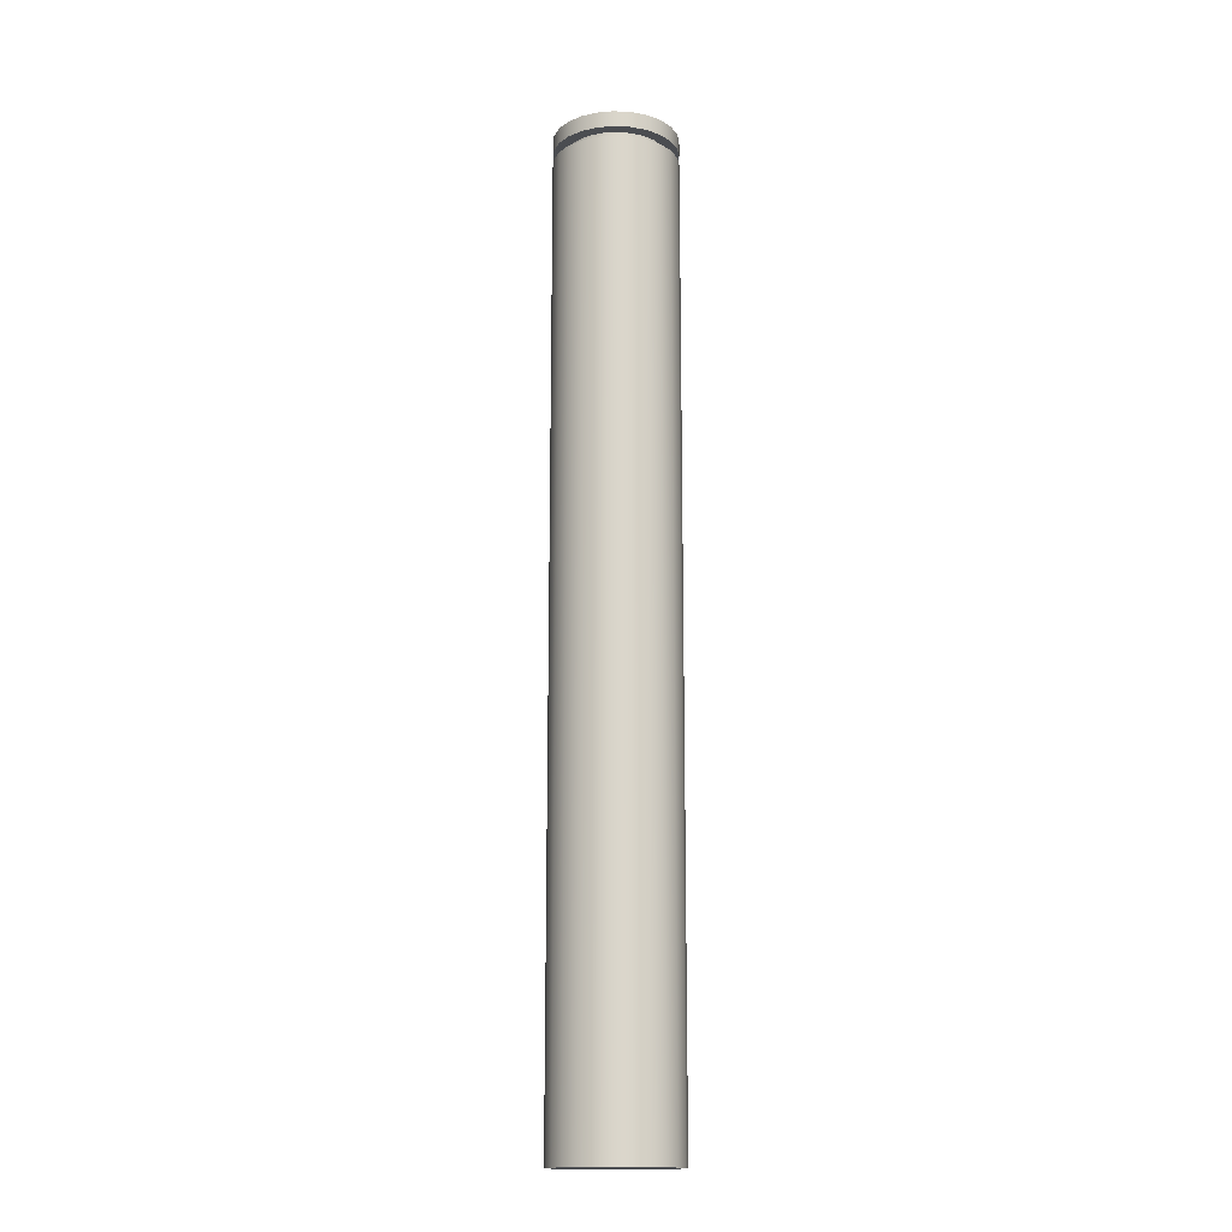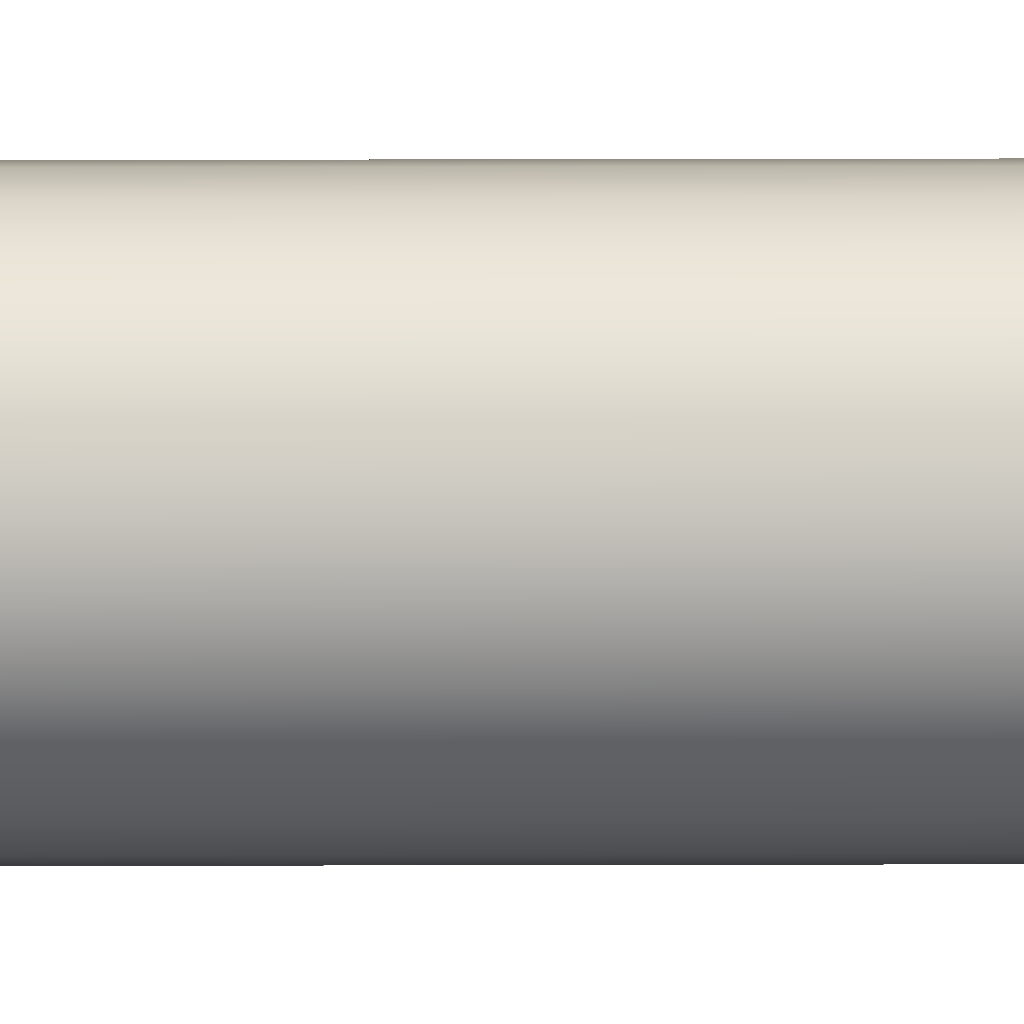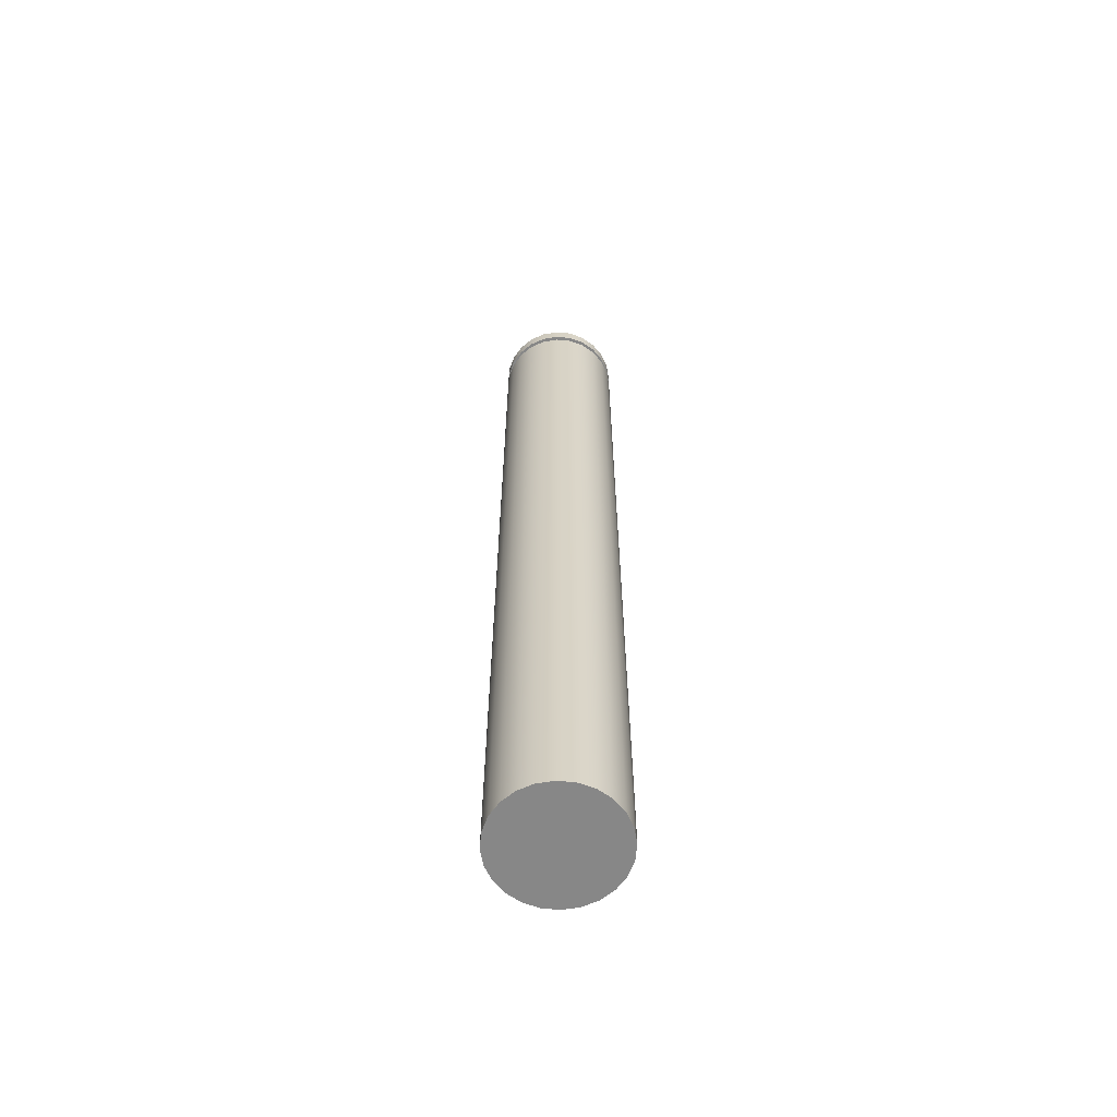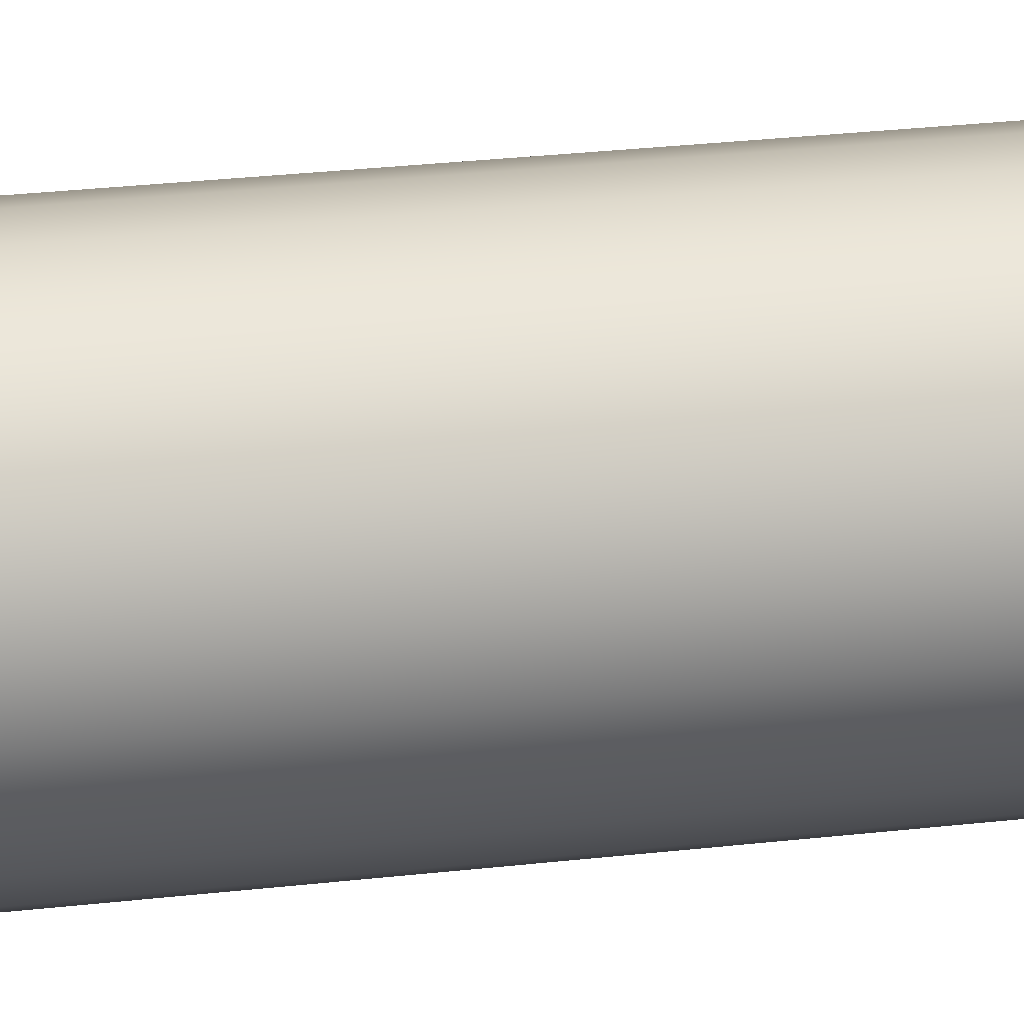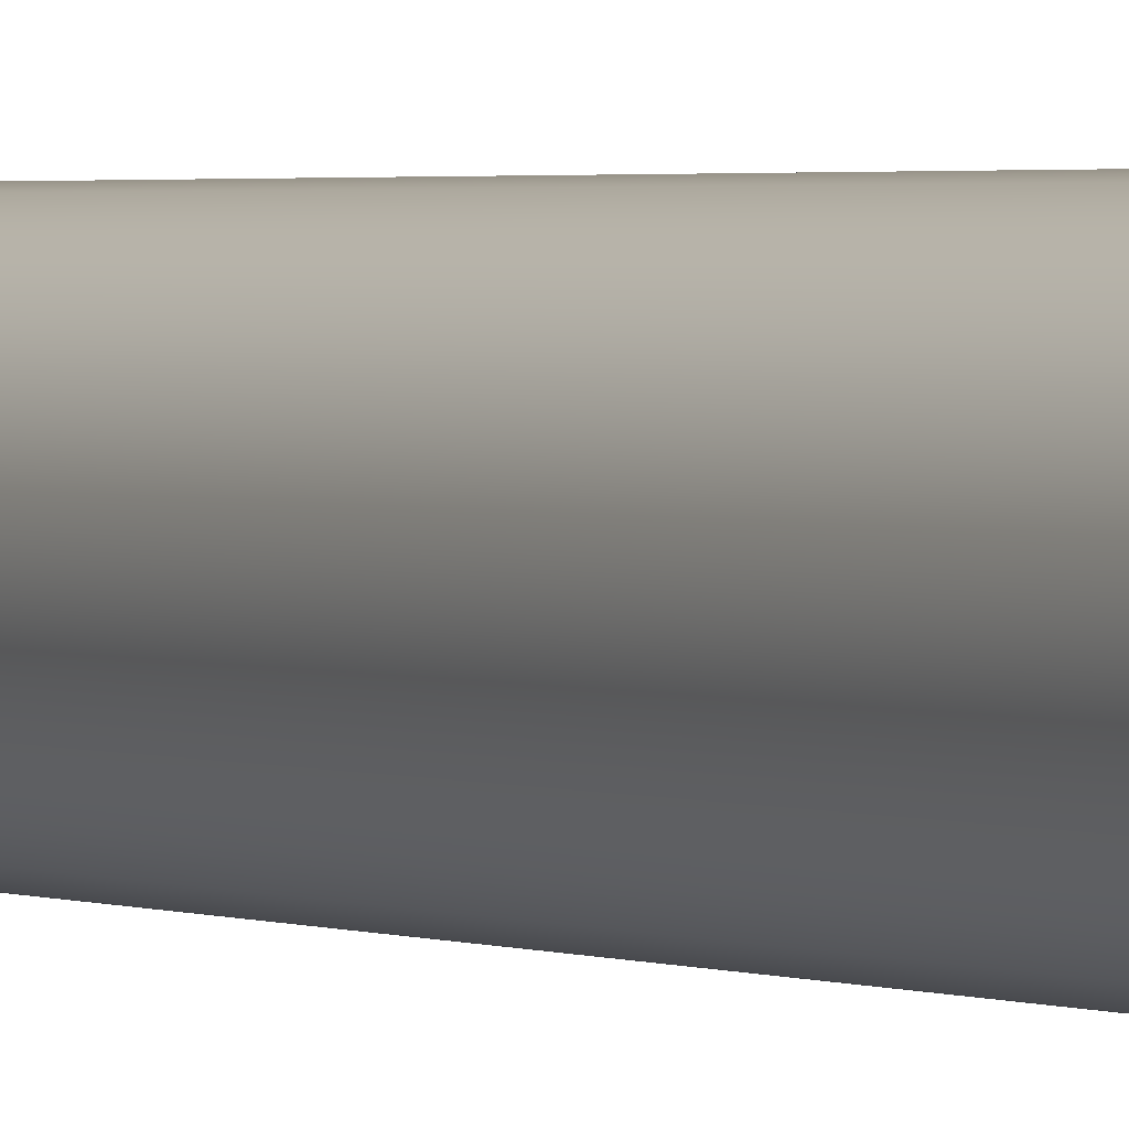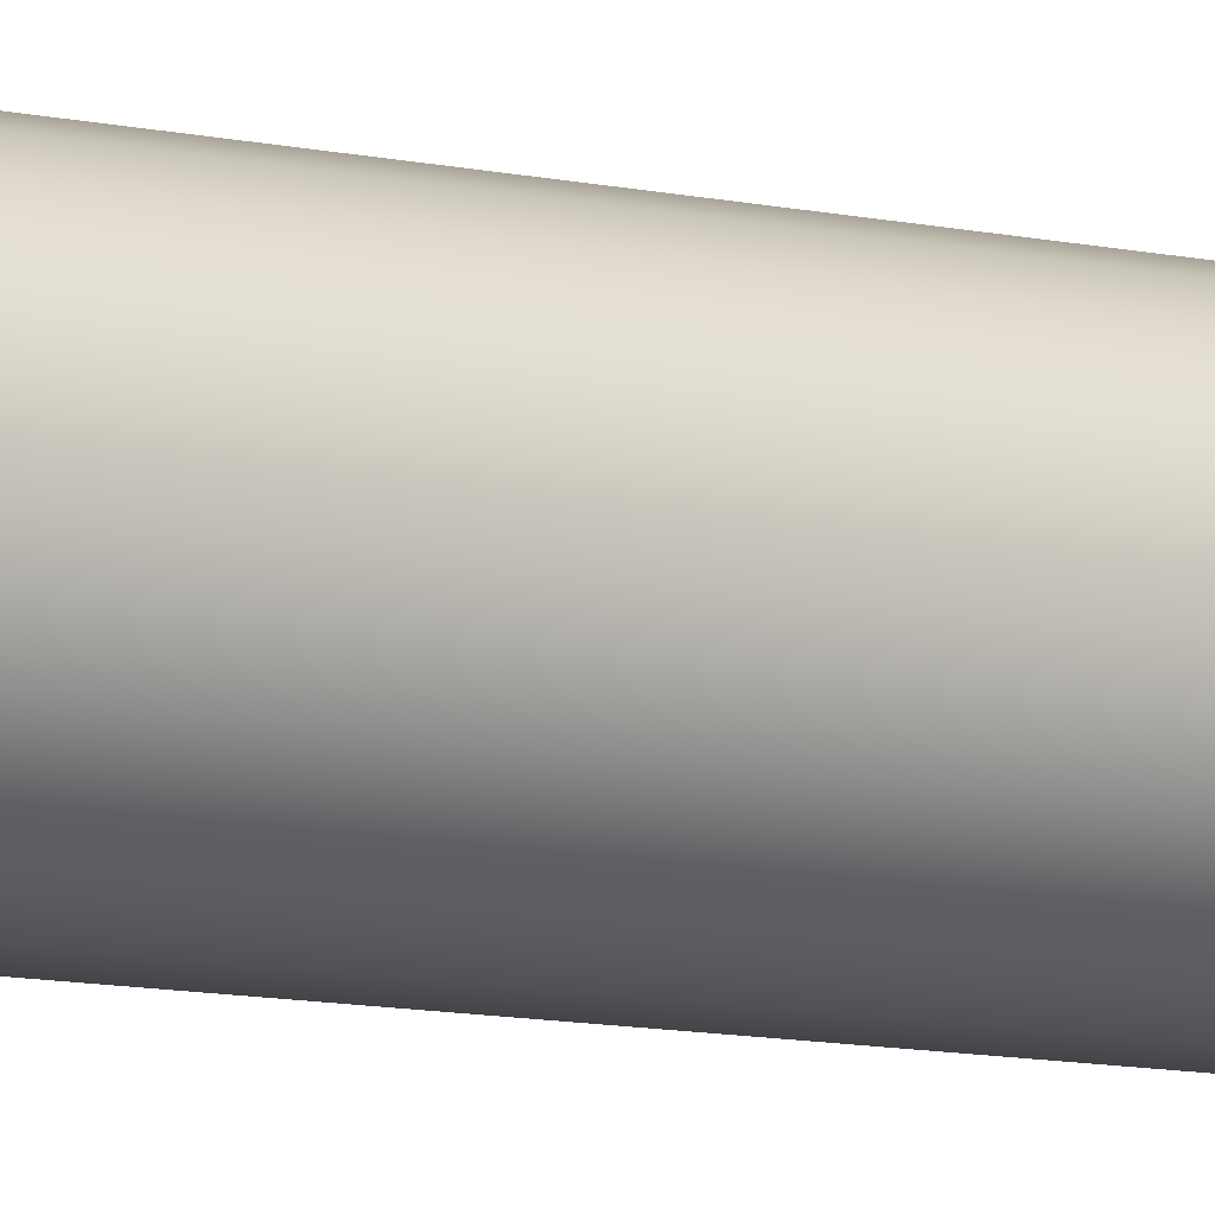
<metadata>
{"format":"obj","ext":"obj","renderer":"f3d","projection":"perspective","resolution":1024,"background":"white","views":[{"elev":-15.7,"azim":167.1,"up":"+Y"},{"elev":28.9,"azim":-90.2,"up":"+Z"},{"elev":-62.6,"azim":122.1,"up":"+Y"},{"elev":16.6,"azim":-106.1,"up":"+Z"},{"elev":1.5,"azim":151.5,"up":"+Z"},{"elev":-8.6,"azim":-124.2,"up":"+Z"}]}
</metadata>
<code>
g Mesh1 Marshalls_Geo_PAS_68_Bollard_140mm1 Model
v 0.1233 -2.004e-32 -0.1482
v 0.1414 -2.004e-32 -0.1506
v 0.1595 -2.004e-32 -0.1482
v 0.1764 -2.004e-32 -0.1412
v 0.1909 -2.004e-32 -0.1301
v 0.2021 -2.004e-32 -0.1156
v 0.209 -2.004e-32 -0.09869
v 0.2114 -2.004e-32 -0.08057
v 0.209 -2.004e-32 -0.06245
v 0.2021 -2.004e-32 -0.04557
v 0.1909 -2.004e-32 -0.03107
v 0.1764 -2.004e-32 -0.01995
v 0.1595 -2.004e-32 -0.01295
v 0.1414 -2.004e-32 -0.01057
v 0.1233 -2.004e-32 -0.01295
v 0.1064 -2.004e-32 -0.01995
v 0.09193 -2.004e-32 -0.03107
v 0.08081 -2.004e-32 -0.04557
v 0.07382 -2.004e-32 -0.06245
v 0.07143 -2.004e-32 -0.08057
v 0.07382 -2.004e-32 -0.09869
v 0.08081 -2.004e-32 -0.1156
v 0.09193 -2.004e-32 -0.1301
v 0.1064 -2.004e-32 -0.1412
f 1 2 3 4 5 6 7 8 9 10 11 12 13 14 15 16 17 18 19 20 21 22 23 24
v 0.1233 1.071 -0.1482
v 0.1414 1.071 -0.1506
f 1 25 26 2
v 0.1064 1.071 -0.1412
f 24 27 25 1
v 0.09193 1.071 -0.1301
f 23 28 27 24
v 0.08081 1.071 -0.1156
f 22 29 28 23
v 0.07382 1.071 -0.09869
f 21 30 29 22
v 0.07143 1.071 -0.08057
f 20 31 30 21
v 0.07382 1.071 -0.06245
f 19 32 31 20
v 0.08081 1.071 -0.04557
f 18 33 32 19
v 0.09193 1.071 -0.03107
f 17 34 33 18
v 0.1064 1.071 -0.01995
f 16 35 34 17
v 0.1233 1.071 -0.01295
f 15 36 35 16
v 0.1414 1.071 -0.01057
f 14 37 36 15
v 0.1595 1.071 -0.01295
f 13 38 37 14
v 0.1764 1.071 -0.01995
f 12 39 38 13
v 0.1909 1.071 -0.03107
f 11 40 39 12
v 0.2021 1.071 -0.04557
f 10 41 40 11
v 0.209 1.071 -0.06245
f 9 42 41 10
v 0.2114 1.071 -0.08057
f 8 43 42 9
v 0.209 1.071 -0.09869
f 7 44 43 8
v 0.2021 1.071 -0.1156
f 6 45 44 7
v 0.1909 1.071 -0.1301
f 5 46 45 6
v 0.1764 1.071 -0.1412
f 4 47 46 5
v 0.1595 1.071 -0.1482
f 3 48 47 4
f 2 26 48 3
v 0.1534 1.071 -0.1363
f 26 49 48
v 0.1386 1.071 -0.1375
f 26 50 49
v 0.1239 1.071 -0.1348
f 26 51 50
f 25 51 26
v 0.1105 1.071 -0.1284
f 25 52 51
f 27 52 25
v 0.09915 1.071 -0.1188
f 27 53 52
f 28 53 27
v 0.0907 1.071 -0.1065
f 28 54 53
v 0.0857 1.071 -0.09253
f 28 55 54
f 29 55 28
v 0.0845 1.071 -0.0777
f 55 29 56
f 29 33 56
f 30 33 29
f 30 32 33
f 32 30 31
f 56 33 34
v 0.08718 1.071 -0.06306
f 56 34 57
v 0.09356 1.071 -0.04962
f 57 34 58
f 58 34 35
v 0.1032 1.071 -0.03829
f 58 35 59
v 0.1154 1.071 -0.02983
f 59 35 60
f 60 35 36
v 0.1295 1.071 -0.02484
f 60 36 61
f 61 36 37
v 0.1443 1.071 -0.02364
f 61 37 62
f 62 37 38
v 0.1589 1.071 -0.02632
f 62 38 63
v 0.1724 1.071 -0.0327
f 63 38 64
f 64 38 39
v 0.1837 1.071 -0.04234
f 64 39 65
f 65 39 40
v 0.1922 1.071 -0.05459
f 65 40 66
f 66 40 41
v 0.1972 1.071 -0.0686
f 66 41 67
v 0.1984 1.071 -0.08344
f 67 41 68
f 45 68 41
v 0.1957 1.071 -0.09807
f 45 69 68
f 46 69 45
v 0.1893 1.071 -0.1115
f 46 70 69
v 0.1797 1.071 -0.1229
f 46 71 70
f 47 71 46
v 0.1674 1.071 -0.1313
f 47 72 71
f 48 72 47
f 48 49 72
v 0.1534 1.082 -0.1363
v 0.1674 1.082 -0.1313
f 72 49 73 74
v 0.1386 1.082 -0.1375
f 49 50 75 73
v 0.1239 1.082 -0.1348
f 50 51 76 75
v 0.1105 1.082 -0.1284
f 51 52 77 76
v 0.09915 1.082 -0.1188
f 52 53 78 77
v 0.0907 1.082 -0.1065
f 53 54 79 78
v 0.0857 1.082 -0.09253
f 54 55 80 79
v 0.0845 1.082 -0.0777
f 55 56 81 80
v 0.08718 1.082 -0.06306
f 56 57 82 81
v 0.09356 1.082 -0.04962
f 57 58 83 82
v 0.1032 1.082 -0.03829
f 58 59 84 83
v 0.1154 1.082 -0.02983
f 59 60 85 84
v 0.1295 1.082 -0.02484
f 60 61 86 85
v 0.1443 1.082 -0.02364
f 61 62 87 86
v 0.1589 1.082 -0.02632
f 62 63 88 87
v 0.1724 1.082 -0.0327
f 63 64 89 88
v 0.1837 1.082 -0.04234
f 64 65 90 89
v 0.1922 1.082 -0.05459
f 65 66 91 90
v 0.1972 1.082 -0.0686
f 66 67 92 91
v 0.1984 1.082 -0.08344
f 67 68 93 92
v 0.1957 1.082 -0.09807
f 68 69 94 93
v 0.1893 1.082 -0.1115
f 69 70 95 94
v 0.1797 1.082 -0.1229
f 70 71 96 95
f 71 72 74 96
v 0.1764 1.082 -0.1412
f 74 97 96
v 0.1595 1.082 -0.1482
f 74 98 97
f 73 98 74
v 0.1414 1.082 -0.1506
f 73 99 98
f 75 99 73
f 76 99 75
v 0.1233 1.082 -0.1482
f 76 100 99
f 77 100 76
v 0.1064 1.082 -0.1412
f 77 101 100
f 78 101 77
v 0.09193 1.082 -0.1301
f 78 102 101
f 79 102 78
f 80 102 79
v 0.08081 1.082 -0.1156
f 80 103 102
v 0.08081 1.082 -0.04557
f 104 103 80
v 0.07382 1.082 -0.06245
f 105 103 104
v 0.07382 1.082 -0.09869
f 105 106 103
v 0.07143 1.082 -0.08057
f 106 105 107
v 0.07382 1.1 -0.06245
v 0.07143 1.1 -0.08057
f 108 109 107 105
v 0.1409 1.11 -0.08044
v 0.1409 1.11 -0.08057
f 109 108 110 111
v 0.08081 1.1 -0.04557
v 0.141 1.11 -0.08032
f 108 112 113 110
f 112 108 105 104
v 0.09193 1.1 -0.03107
v 0.09193 1.082 -0.03107
f 114 112 104 115
v 0.1411 1.11 -0.08022
f 112 114 116 113
v 0.1064 1.1 -0.01995
v 0.1412 1.11 -0.08014
f 114 117 118 116
v 0.1064 1.082 -0.01995
f 117 114 115 119
f 115 83 119
f 115 82 83
f 115 81 82
f 81 115 104
f 104 80 81
f 119 83 84
f 119 84 85
v 0.1233 1.082 -0.01295
f 119 85 120
f 120 85 86
v 0.1414 1.082 -0.01057
f 120 86 121
f 121 86 87
v 0.1595 1.082 -0.01295
f 121 87 122
f 122 87 88
f 122 88 89
v 0.1764 1.082 -0.01995
f 122 89 123
f 123 89 90
v 0.1909 1.082 -0.03107
f 123 90 124
f 124 90 91
v 0.2021 1.082 -0.04557
f 124 91 125
f 125 91 92
f 125 92 93
v 0.2021 1.082 -0.1156
f 93 126 125
f 94 126 93
v 0.1909 1.082 -0.1301
f 94 127 126
f 95 127 94
f 96 127 95
f 96 97 127
v 0.1764 1.1 -0.1412
v 0.1909 1.1 -0.1301
f 128 129 127 97
v 0.1417 1.11 -0.081
v 0.1418 1.11 -0.08092
f 130 131 129 128
v 0.1417 1.11 -0.08014
v 0.1418 1.11 -0.08022
v 0.1419 1.11 -0.08032
v 0.1419 1.11 -0.08044
v 0.1419 1.11 -0.08057
v 0.1419 1.11 -0.0807
v 0.1419 1.11 -0.08082
v 0.1416 1.11 -0.08105
v 0.1414 1.11 -0.08107
v 0.1413 1.11 -0.08105
v 0.1412 1.11 -0.081
v 0.1411 1.11 -0.08092
v 0.141 1.11 -0.08082
v 0.1409 1.11 -0.0807
v 0.1413 1.11 -0.08009
v 0.1414 1.11 -0.08007
v 0.1416 1.11 -0.08009
f 132 133 134 135 136 137 138 131 130 139 140 141 142 143 144 145 111 110 113 116 118 146 147 148
v 0.1764 1.1 -0.01995
v 0.1909 1.1 -0.03107
f 132 149 150 133
v 0.1595 1.1 -0.01295
f 148 151 149 132
v 0.1414 1.1 -0.01057
f 152 151 148 147
f 151 152 121 122
v 0.1233 1.1 -0.01295
f 152 153 120 121
f 153 152 147 146
f 117 153 146 118
f 153 117 119 120
f 149 151 122 123
f 150 149 123 124
v 0.2021 1.1 -0.04557
f 154 150 124 125
f 133 150 154 134
v 0.209 1.1 -0.06245
f 134 154 155 135
v 0.209 1.082 -0.06245
f 155 154 125 156
f 125 126 156
v 0.209 1.082 -0.09869
f 156 126 157
v 0.2021 1.1 -0.1156
v 0.209 1.1 -0.09869
f 158 159 157 126
f 138 137 159 158
v 0.2114 1.1 -0.08057
f 137 136 160 159
f 135 155 160 136
v 0.2114 1.082 -0.08057
f 160 155 156 161
f 156 157 161
f 159 160 161 157
f 131 138 158 129
f 129 158 126 127
v 0.1595 1.1 -0.1482
f 139 130 128 162
f 162 128 97 98
v 0.1414 1.1 -0.1506
f 163 162 98 99
f 140 139 162 163
v 0.1233 1.1 -0.1482
f 164 141 140 163
v 0.1064 1.1 -0.1412
f 165 142 141 164
v 0.09193 1.1 -0.1301
f 166 143 142 165
v 0.08081 1.1 -0.1156
f 167 144 143 166
v 0.07382 1.1 -0.09869
f 168 145 144 167
f 109 111 145 168
f 109 168 106 107
f 168 167 103 106
f 167 166 102 103
f 166 165 101 102
f 165 164 100 101
f 164 163 99 100
f 45 41 42
f 45 42 44
f 44 42 43

</code>
